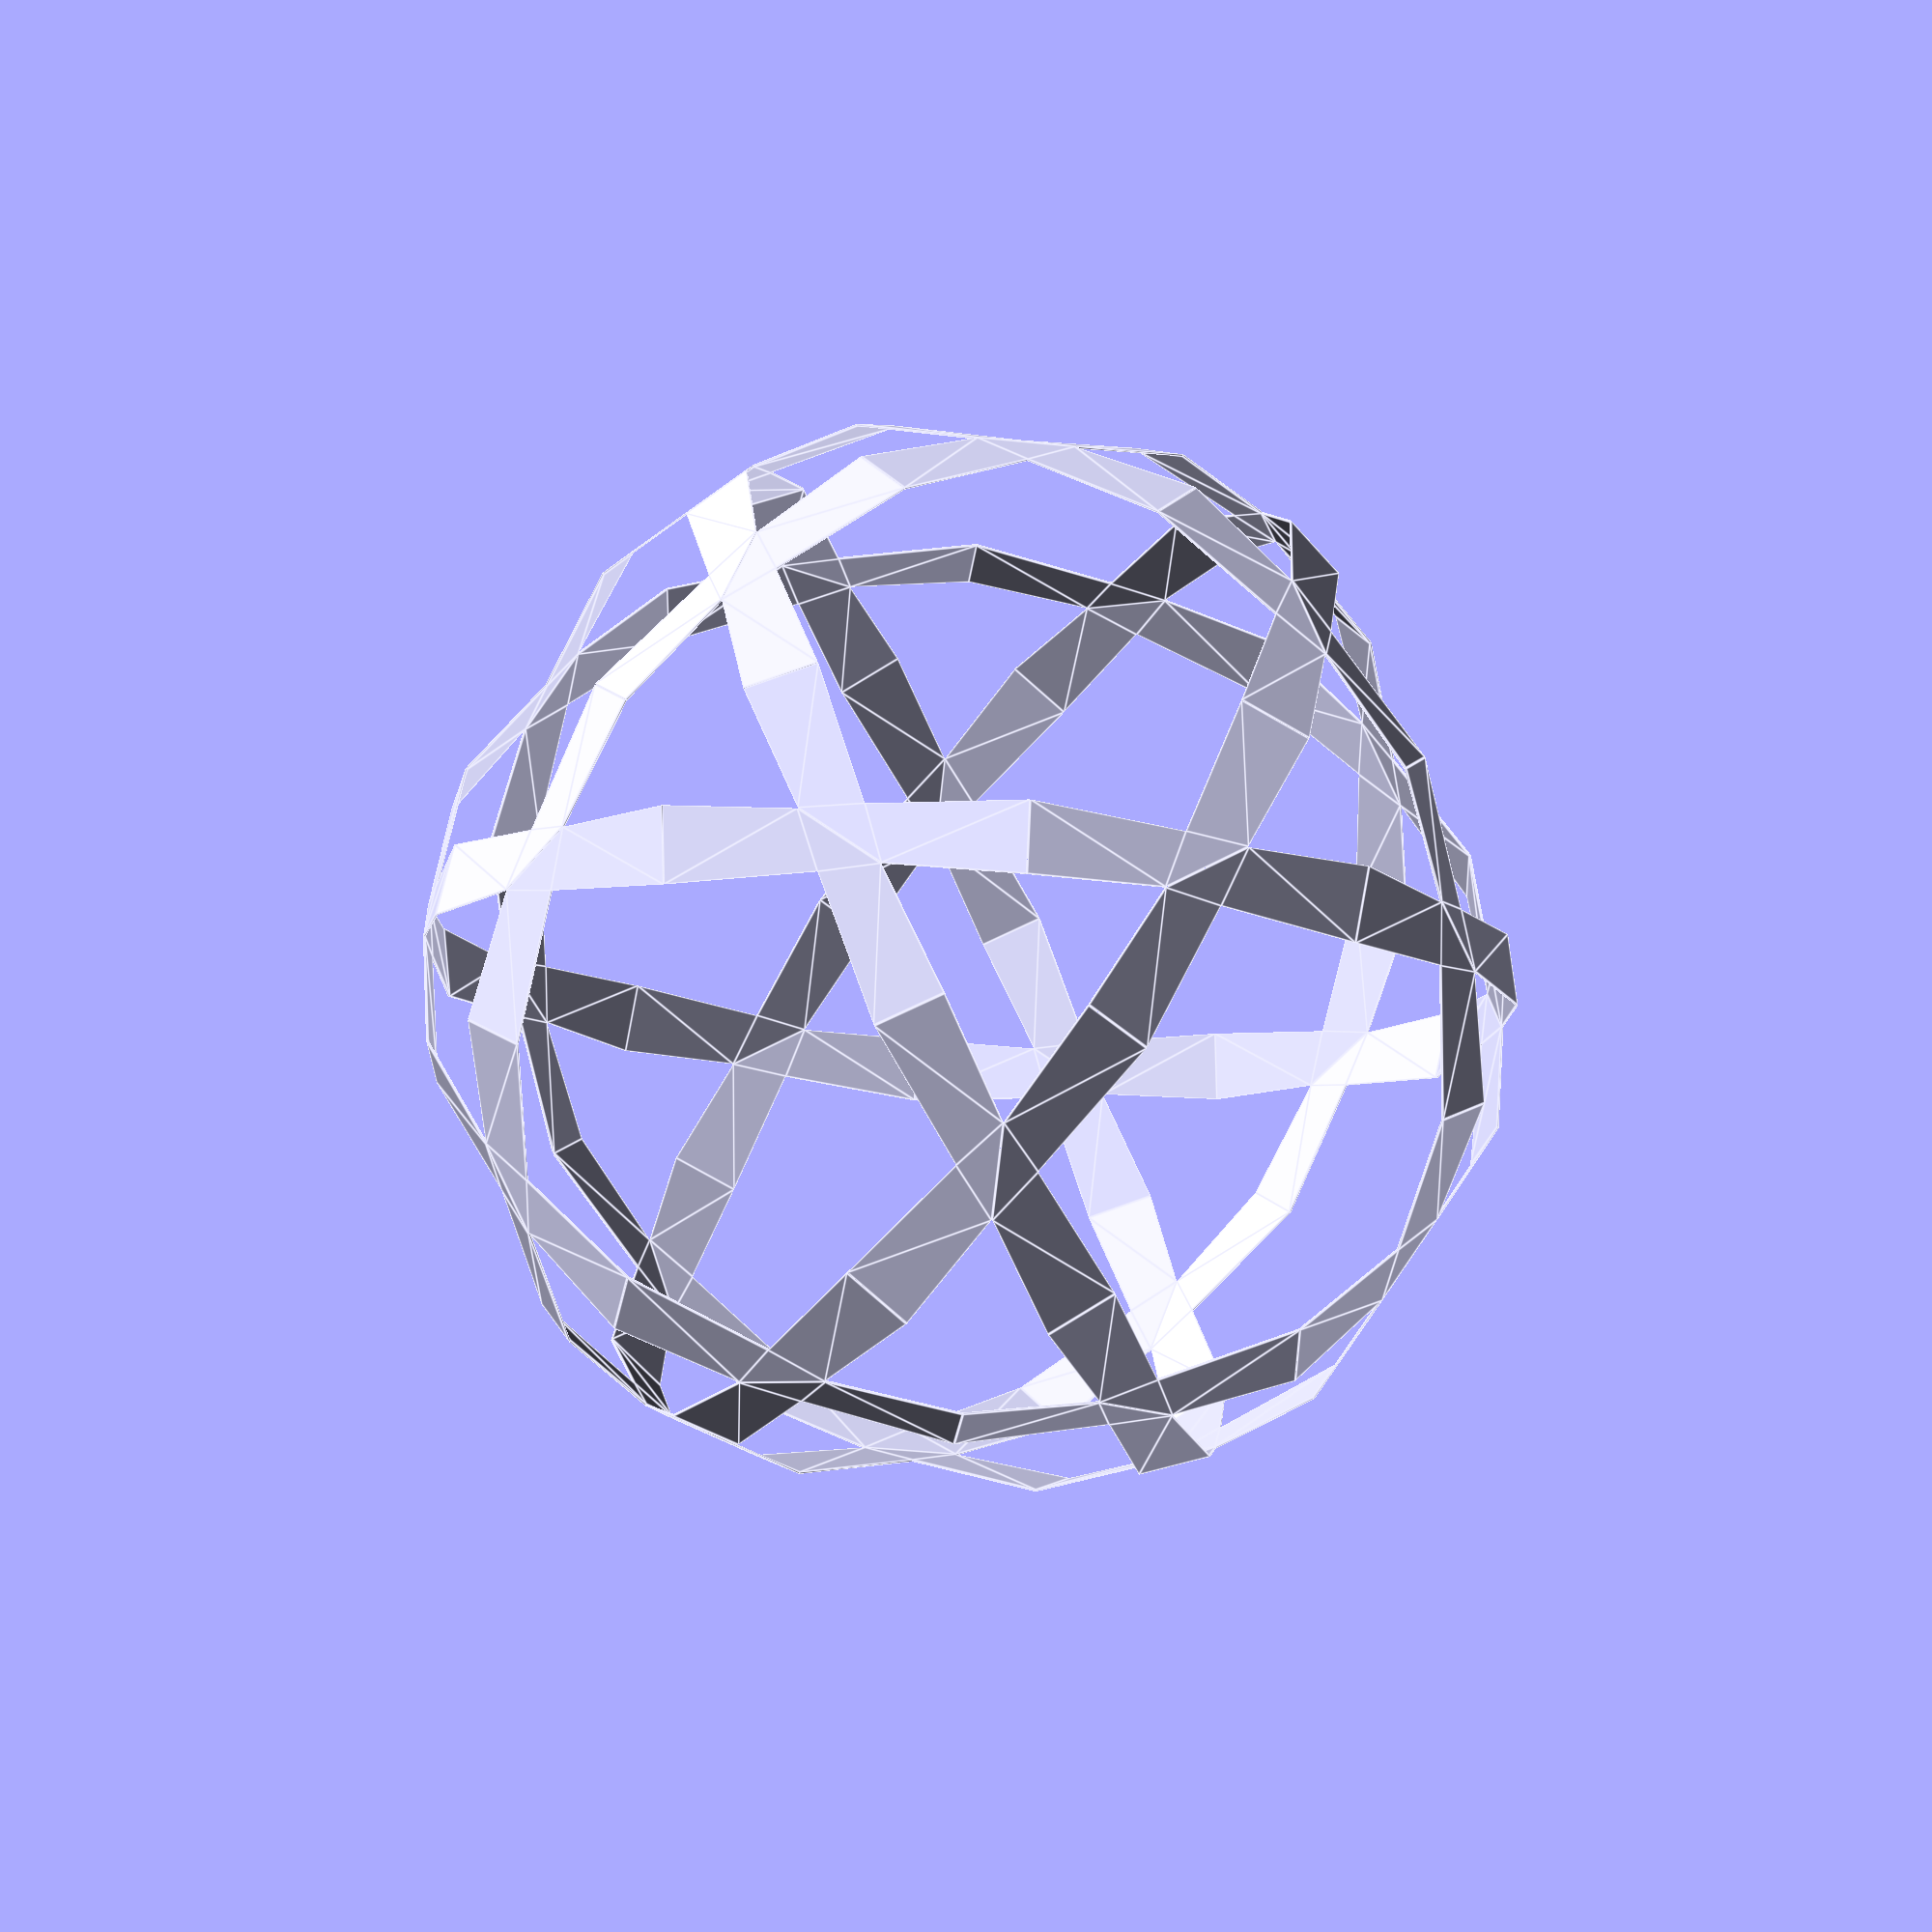
<openscad>
points = [
[0.000000e+00,3.654880e-01],[-3.899872e-01,-2.060113e-01],[3.899872e-01,-2.060113e-01]];
vertex_holes = [
	.5,.3,.3];
edge_holes = [
	.0,.0,.0];
fn=[5,3,3];
r=[18+36,0,60];

midpoints = [ for (i=[0:len(points)-1]) (points[i]+points[(i+1)%len(points)])/2 ];

module shape()
{

	difference()
	{
		polygon( points );
		union()
		{
			for (i=[0:len(points)-1])
				translate(points[i])
rotate([0,0,r[i]])
					circle(r=vertex_holes[i], $fn=fn[i]);
			for (i=[0:len(midpoints)-1])
				translate(midpoints[i])
					circle(r=edge_holes[i], $fn=50);
		}
	}

}

module facet(s,t)
{
	translate([0,0,s])
		linear_extrude(height=t)
			scale([s,s])
				shape();
}module ball(r,t) {
multmatrix (m=[[0.000000e+00,1.000000e+00,-5.551115e-17,0.000000e+00],[1.000000e+00,0.000000e+00,0.000000e+00,0.000000e+00],[0.000000e+00,-5.551115e-17,-1.000000e+00,0.000000e+00],[0, 0, 0, 1]]) {facet(r,t);};
multmatrix (m=[[-6.914901e-01,-4.467063e-01,-5.677102e-01,0.000000e+00],[-3.090170e-01,8.932643e-01,-3.264774e-01,0.000000e+00],[6.529547e-01,-5.032378e-02,-7.557233e-01,0.000000e+00],[0, 0, 0, 1]]) {facet(r,t);};
multmatrix (m=[[8.932643e-01,-4.467063e-01,5.032378e-02,0.000000e+00],[-3.090170e-01,-6.914901e-01,-6.529547e-01,0.000000e+00],[3.264774e-01,5.677102e-01,-7.557233e-01,0.000000e+00],[0, 0, 0, 1]]) {facet(r,t);};
multmatrix (m=[[5.520677e-01,-5.958421e-01,5.832611e-01,0.000000e+00],[-8.090170e-01,-5.520677e-01,2.017741e-01,0.000000e+00],[2.017741e-01,-5.832611e-01,-7.868251e-01,0.000000e+00],[0, 0, 0, 1]]) {facet(r,t);};
multmatrix (m=[[4.273644e-01,3.167924e-01,-8.467598e-01,0.000000e+00],[8.090170e-01,-5.520677e-01,2.017741e-01,0.000000e+00],[-4.035482e-01,-7.712742e-01,-4.922245e-01,0.000000e+00],[0, 0, 0, 1]]) {facet(r,t);};
multmatrix (m=[[-9.794321e-01,-1.976240e-01,-4.071279e-02,0.000000e+00],[-2.567391e-16,2.017741e-01,-9.794321e-01,0.000000e+00],[2.017741e-01,-9.592872e-01,-1.976240e-01,0.000000e+00],[0, 0, 0, 1]]) {facet(r,t);};
multmatrix (m=[[1.394225e-01,9.611227e-01,-2.383368e-01,0.000000e+00],[-5.000000e-01,-1.394225e-01,-8.547288e-01,0.000000e+00],[-8.547288e-01,2.383368e-01,4.611227e-01,0.000000e+00],[0, 0, 0, 1]]) {facet(r,t);};
multmatrix (m=[[-2.017741e-01,-1.976240e-01,9.592872e-01,0.000000e+00],[2.636780e-16,9.794321e-01,2.017741e-01,0.000000e+00],[-9.794321e-01,4.071279e-02,-1.976240e-01,0.000000e+00],[0, 0, 0, 1]]) {facet(r,t);};
multmatrix (m=[[-4.658998e-01,-5.658747e-01,-6.802376e-01,0.000000e+00],[-5.000000e-01,-4.658998e-01,7.300256e-01,0.000000e+00],[-7.300256e-01,6.802376e-01,-6.587468e-02,0.000000e+00],[0, 0, 0, 1]]) {facet(r,t);};
multmatrix (m=[[-6.914901e-01,-6.347193e-01,3.449243e-01,0.000000e+00],[3.090170e-01,-6.914901e-01,-6.529547e-01,0.000000e+00],[6.529547e-01,-3.449243e-01,6.742977e-01,0.000000e+00],[0, 0, 0, 1]]) {facet(r,t);};
multmatrix (m=[[4.658998e-01,5.658747e-01,6.802376e-01,0.000000e+00],[-5.000000e-01,-4.658998e-01,7.300256e-01,0.000000e+00],[7.300256e-01,-6.802376e-01,6.587468e-02,0.000000e+00],[0, 0, 0, 1]]) {facet(r,t);};
multmatrix (m=[[5.520677e-01,-3.167924e-01,-7.712742e-01,0.000000e+00],[8.090170e-01,4.273644e-01,4.035482e-01,0.000000e+00],[2.017741e-01,-8.467598e-01,4.922245e-01,0.000000e+00],[0, 0, 0, 1]]) {facet(r,t);};
multmatrix (m=[[-6.914901e-01,6.347193e-01,-3.449243e-01,0.000000e+00],[3.090170e-01,6.914901e-01,6.529547e-01,0.000000e+00],[6.529547e-01,3.449243e-01,-6.742977e-01,0.000000e+00],[0, 0, 0, 1]]) {facet(r,t);};
multmatrix (m=[[4.658998e-01,-5.658747e-01,-6.802376e-01,0.000000e+00],[-5.000000e-01,4.658998e-01,-7.300256e-01,0.000000e+00],[7.300256e-01,6.802376e-01,-6.587468e-02,0.000000e+00],[0, 0, 0, 1]]) {facet(r,t);};
multmatrix (m=[[5.520677e-01,3.167924e-01,7.712742e-01,0.000000e+00],[8.090170e-01,-4.273644e-01,-4.035482e-01,0.000000e+00],[2.017741e-01,8.467598e-01,-4.922245e-01,0.000000e+00],[0, 0, 0, 1]]) {facet(r,t);};
multmatrix (m=[[1.394225e-01,-9.611227e-01,2.383368e-01,0.000000e+00],[-5.000000e-01,1.394225e-01,8.547288e-01,0.000000e+00],[-8.547288e-01,-2.383368e-01,-4.611227e-01,0.000000e+00],[0, 0, 0, 1]]) {facet(r,t);};
multmatrix (m=[[-2.017741e-01,1.976240e-01,-9.592872e-01,0.000000e+00],[2.636780e-16,-9.794321e-01,-2.017741e-01,0.000000e+00],[-9.794321e-01,-4.071279e-02,1.976240e-01,0.000000e+00],[0, 0, 0, 1]]) {facet(r,t);};
multmatrix (m=[[-4.658998e-01,5.658747e-01,6.802376e-01,0.000000e+00],[-5.000000e-01,4.658998e-01,-7.300256e-01,0.000000e+00],[-7.300256e-01,-6.802376e-01,6.587468e-02,0.000000e+00],[0, 0, 0, 1]]) {facet(r,t);};
multmatrix (m=[[5.520677e-01,5.958421e-01,-5.832611e-01,0.000000e+00],[-8.090170e-01,5.520677e-01,-2.017741e-01,0.000000e+00],[2.017741e-01,5.832611e-01,7.868251e-01,0.000000e+00],[0, 0, 0, 1]]) {facet(r,t);};
multmatrix (m=[[4.273644e-01,-3.167924e-01,8.467598e-01,0.000000e+00],[8.090170e-01,5.520677e-01,-2.017741e-01,0.000000e+00],[-4.035482e-01,7.712742e-01,4.922245e-01,0.000000e+00],[0, 0, 0, 1]]) {facet(r,t);};
multmatrix (m=[[-9.794321e-01,1.976240e-01,4.071279e-02,0.000000e+00],[-2.567391e-16,-2.017741e-01,9.794321e-01,0.000000e+00],[2.017741e-01,9.592872e-01,1.976240e-01,0.000000e+00],[0, 0, 0, 1]]) {facet(r,t);};
multmatrix (m=[[0.000000e+00,-1.000000e+00,5.551115e-17,0.000000e+00],[1.000000e+00,0.000000e+00,0.000000e+00,0.000000e+00],[-0.000000e+00,5.551115e-17,1.000000e+00,0.000000e+00],[0, 0, 0, 1]]) {facet(r,t);};
multmatrix (m=[[-6.914901e-01,4.467063e-01,5.677102e-01,0.000000e+00],[-3.090170e-01,-8.932643e-01,3.264774e-01,0.000000e+00],[6.529547e-01,5.032378e-02,7.557233e-01,0.000000e+00],[0, 0, 0, 1]]) {facet(r,t);};
multmatrix (m=[[8.932643e-01,4.467063e-01,-5.032378e-02,0.000000e+00],[-3.090170e-01,6.914901e-01,6.529547e-01,0.000000e+00],[3.264774e-01,-5.677102e-01,7.557233e-01,0.000000e+00],[0, 0, 0, 1]]) {facet(r,t);};
multmatrix (m=[[1.026686e-16,-9.185744e-01,-3.952481e-01,0.000000e+00],[-1.000000e+00,-7.594114e-17,-8.326673e-17,0.000000e+00],[4.647110e-17,3.952481e-01,-9.185744e-01,0.000000e+00],[0, 0, 0, 1]]) {facet(r,t);};
multmatrix (m=[[6.914901e-01,6.347193e-01,-3.449243e-01,0.000000e+00],[3.090170e-01,-6.914901e-01,-6.529547e-01,0.000000e+00],[-6.529547e-01,3.449243e-01,-6.742977e-01,0.000000e+00],[0, 0, 0, 1]]) {facet(r,t);};
multmatrix (m=[[-8.932643e-01,3.904426e-01,2.227859e-01,0.000000e+00],[3.090170e-01,8.932643e-01,-3.264774e-01,0.000000e+00],[-3.264774e-01,-2.227859e-01,-9.185744e-01,0.000000e+00],[0, 0, 0, 1]]) {facet(r,t);};
multmatrix (m=[[-5.520677e-01,3.167924e-01,7.712742e-01,0.000000e+00],[8.090170e-01,4.273644e-01,4.035482e-01,0.000000e+00],[-2.017741e-01,8.467598e-01,-4.922245e-01,0.000000e+00],[0, 0, 0, 1]]) {facet(r,t);};
multmatrix (m=[[-4.273644e-01,4.368275e-02,-9.030235e-01,0.000000e+00],[-8.090170e-01,4.273644e-01,4.035482e-01,0.000000e+00],[4.035482e-01,9.030235e-01,-1.473003e-01,0.000000e+00],[0, 0, 0, 1]]) {facet(r,t);};
multmatrix (m=[[9.794321e-01,1.976240e-01,4.071279e-02,0.000000e+00],[2.289835e-16,2.017741e-01,-9.794321e-01,0.000000e+00],[-2.017741e-01,9.592872e-01,1.976240e-01,0.000000e+00],[0, 0, 0, 1]]) {facet(r,t);};
multmatrix (m=[[-1.394225e-01,-7.886606e-01,-5.988120e-01,0.000000e+00],[5.000000e-01,4.658998e-01,-7.300256e-01,0.000000e+00],[8.547288e-01,-4.011880e-01,3.293734e-01,0.000000e+00],[0, 0, 0, 1]]) {facet(r,t);};
multmatrix (m=[[2.017741e-01,-1.976240e-01,9.592872e-01,0.000000e+00],[-1.249001e-16,-9.794321e-01,-2.017741e-01,0.000000e+00],[9.794321e-01,4.071279e-02,-1.976240e-01,0.000000e+00],[0, 0, 0, 1]]) {facet(r,t);};
multmatrix (m=[[4.658998e-01,7.886606e-01,-4.011880e-01,0.000000e+00],[5.000000e-01,1.394225e-01,8.547288e-01,0.000000e+00],[7.300256e-01,-5.988120e-01,-3.293734e-01,0.000000e+00],[0, 0, 0, 1]]) {facet(r,t);};
multmatrix (m=[[6.914901e-01,4.467063e-01,5.677102e-01,0.000000e+00],[-3.090170e-01,8.932643e-01,-3.264774e-01,0.000000e+00],[-6.529547e-01,5.032378e-02,7.557233e-01,0.000000e+00],[0, 0, 0, 1]]) {facet(r,t);};
multmatrix (m=[[-4.658998e-01,-7.886606e-01,4.011880e-01,0.000000e+00],[5.000000e-01,1.394225e-01,8.547288e-01,0.000000e+00],[-7.300256e-01,5.988120e-01,3.293734e-01,0.000000e+00],[0, 0, 0, 1]]) {facet(r,t);};
multmatrix (m=[[-5.520677e-01,5.958421e-01,-5.832611e-01,0.000000e+00],[-8.090170e-01,-5.520677e-01,2.017741e-01,0.000000e+00],[-2.017741e-01,5.832611e-01,7.868251e-01,0.000000e+00],[0, 0, 0, 1]]) {facet(r,t);};
multmatrix (m=[[6.914901e-01,-4.467063e-01,-5.677102e-01,0.000000e+00],[-3.090170e-01,-8.932643e-01,3.264774e-01,0.000000e+00],[-6.529547e-01,-5.032378e-02,-7.557233e-01,0.000000e+00],[0, 0, 0, 1]]) {facet(r,t);};
multmatrix (m=[[-4.658998e-01,7.886606e-01,-4.011880e-01,0.000000e+00],[5.000000e-01,-1.394225e-01,-8.547288e-01,0.000000e+00],[-7.300256e-01,-5.988120e-01,-3.293734e-01,0.000000e+00],[0, 0, 0, 1]]) {facet(r,t);};
multmatrix (m=[[-5.520677e-01,-5.958421e-01,5.832611e-01,0.000000e+00],[-8.090170e-01,5.520677e-01,-2.017741e-01,0.000000e+00],[-2.017741e-01,-5.832611e-01,-7.868251e-01,0.000000e+00],[0, 0, 0, 1]]) {facet(r,t);};
multmatrix (m=[[-1.394225e-01,7.886606e-01,5.988120e-01,0.000000e+00],[5.000000e-01,-4.658998e-01,7.300256e-01,0.000000e+00],[8.547288e-01,4.011880e-01,-3.293734e-01,0.000000e+00],[0, 0, 0, 1]]) {facet(r,t);};
multmatrix (m=[[2.017741e-01,1.976240e-01,-9.592872e-01,0.000000e+00],[-1.249001e-16,9.794321e-01,2.017741e-01,0.000000e+00],[9.794321e-01,-4.071279e-02,1.976240e-01,0.000000e+00],[0, 0, 0, 1]]) {facet(r,t);};
multmatrix (m=[[4.658998e-01,-7.886606e-01,4.011880e-01,0.000000e+00],[5.000000e-01,-1.394225e-01,-8.547288e-01,0.000000e+00],[7.300256e-01,5.988120e-01,3.293734e-01,0.000000e+00],[0, 0, 0, 1]]) {facet(r,t);};
multmatrix (m=[[-5.520677e-01,-3.167924e-01,-7.712742e-01,0.000000e+00],[8.090170e-01,-4.273644e-01,-4.035482e-01,0.000000e+00],[-2.017741e-01,-8.467598e-01,4.922245e-01,0.000000e+00],[0, 0, 0, 1]]) {facet(r,t);};
multmatrix (m=[[-4.273644e-01,-4.368275e-02,9.030235e-01,0.000000e+00],[-8.090170e-01,-4.273644e-01,-4.035482e-01,0.000000e+00],[4.035482e-01,-9.030235e-01,1.473003e-01,0.000000e+00],[0, 0, 0, 1]]) {facet(r,t);};
multmatrix (m=[[9.794321e-01,-1.976240e-01,-4.071279e-02,0.000000e+00],[2.289835e-16,-2.017741e-01,9.794321e-01,0.000000e+00],[-2.017741e-01,-9.592872e-01,-1.976240e-01,0.000000e+00],[0, 0, 0, 1]]) {facet(r,t);};
multmatrix (m=[[1.026686e-16,9.185744e-01,3.952481e-01,0.000000e+00],[-1.000000e+00,7.594114e-17,8.326673e-17,0.000000e+00],[4.647110e-17,-3.952481e-01,9.185744e-01,0.000000e+00],[0, 0, 0, 1]]) {facet(r,t);};
multmatrix (m=[[6.914901e-01,-6.347193e-01,3.449243e-01,0.000000e+00],[3.090170e-01,6.914901e-01,6.529547e-01,0.000000e+00],[-6.529547e-01,-3.449243e-01,6.742977e-01,0.000000e+00],[0, 0, 0, 1]]) {facet(r,t);};
multmatrix (m=[[-8.932643e-01,-3.904426e-01,-2.227859e-01,0.000000e+00],[3.090170e-01,-8.932643e-01,3.264774e-01,0.000000e+00],[-3.264774e-01,2.227859e-01,9.185744e-01,0.000000e+00],[0, 0, 0, 1]]) {facet(r,t);};
multmatrix (m=[[8.932643e-01,3.904426e-01,2.227859e-01,0.000000e+00],[3.090170e-01,-8.932643e-01,3.264774e-01,0.000000e+00],[3.264774e-01,-2.227859e-01,-9.185744e-01,0.000000e+00],[0, 0, 0, 1]]) {facet(r,t);};
multmatrix (m=[[-4.273644e-01,3.167924e-01,-8.467598e-01,0.000000e+00],[8.090170e-01,5.520677e-01,-2.017741e-01,0.000000e+00],[4.035482e-01,-7.712742e-01,-4.922245e-01,0.000000e+00],[0, 0, 0, 1]]) {facet(r,t);};
multmatrix (m=[[-1.394225e-01,-9.611227e-01,2.383368e-01,0.000000e+00],[-5.000000e-01,-1.394225e-01,-8.547288e-01,0.000000e+00],[8.547288e-01,-2.383368e-01,-4.611227e-01,0.000000e+00],[0, 0, 0, 1]]) {facet(r,t);};
multmatrix (m=[[-8.932643e-01,4.467063e-01,-5.032378e-02,0.000000e+00],[-3.090170e-01,-6.914901e-01,-6.529547e-01,0.000000e+00],[-3.264774e-01,-5.677102e-01,7.557233e-01,0.000000e+00],[0, 0, 0, 1]]) {facet(r,t);};
multmatrix (m=[[4.273644e-01,-4.368275e-02,9.030235e-01,0.000000e+00],[-8.090170e-01,4.273644e-01,4.035482e-01,0.000000e+00],[-4.035482e-01,-9.030235e-01,1.473003e-01,0.000000e+00],[0, 0, 0, 1]]) {facet(r,t);};
multmatrix (m=[[1.394225e-01,-7.886606e-01,-5.988120e-01,0.000000e+00],[5.000000e-01,-4.658998e-01,7.300256e-01,0.000000e+00],[-8.547288e-01,-4.011880e-01,3.293734e-01,0.000000e+00],[0, 0, 0, 1]]) {facet(r,t);};
multmatrix (m=[[-8.932643e-01,-4.467063e-01,5.032378e-02,0.000000e+00],[-3.090170e-01,6.914901e-01,6.529547e-01,0.000000e+00],[-3.264774e-01,5.677102e-01,-7.557233e-01,0.000000e+00],[0, 0, 0, 1]]) {facet(r,t);};
multmatrix (m=[[4.273644e-01,4.368275e-02,-9.030235e-01,0.000000e+00],[-8.090170e-01,-4.273644e-01,-4.035482e-01,0.000000e+00],[-4.035482e-01,9.030235e-01,-1.473003e-01,0.000000e+00],[0, 0, 0, 1]]) {facet(r,t);};
multmatrix (m=[[1.394225e-01,7.886606e-01,5.988120e-01,0.000000e+00],[5.000000e-01,4.658998e-01,-7.300256e-01,0.000000e+00],[-8.547288e-01,4.011880e-01,-3.293734e-01,0.000000e+00],[0, 0, 0, 1]]) {facet(r,t);};
multmatrix (m=[[8.932643e-01,-3.904426e-01,-2.227859e-01,0.000000e+00],[3.090170e-01,8.932643e-01,-3.264774e-01,0.000000e+00],[3.264774e-01,2.227859e-01,9.185744e-01,0.000000e+00],[0, 0, 0, 1]]) {facet(r,t);};
multmatrix (m=[[-4.273644e-01,-3.167924e-01,8.467598e-01,0.000000e+00],[8.090170e-01,-5.520677e-01,2.017741e-01,0.000000e+00],[4.035482e-01,7.712742e-01,4.922245e-01,0.000000e+00],[0, 0, 0, 1]]) {facet(r,t);};
multmatrix (m=[[-1.394225e-01,9.611227e-01,-2.383368e-01,0.000000e+00],[-5.000000e-01,1.394225e-01,8.547288e-01,0.000000e+00],[8.547288e-01,2.383368e-01,4.611227e-01,0.000000e+00],[0, 0, 0, 1]]) {facet(r,t);};
}
ball(200, .8);

</openscad>
<views>
elev=213.2 azim=103.1 roll=308.0 proj=p view=edges
</views>
